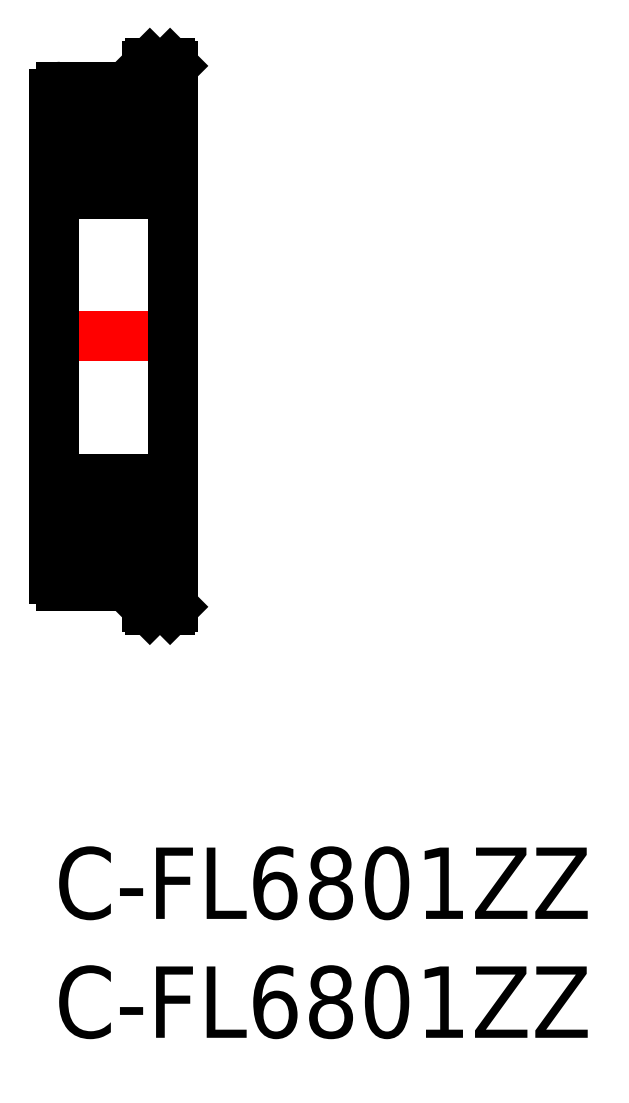
<metadata>
{"format":"dxf","ext":"dxf","renderer":"ezdxf+matplotlib","layout":"modelspace","background":"white","min_lineweight":24,"dpi":150}
</metadata>
<code>
0
SECTION
2
ENTITIES
0
INSERT
8
MSM_CONTINUOUS
2
*U8
10
0
20
0
30
0
0
INSERT
8
MSM_CONTINUOUS
2
*U9
10
0
20
0
30
0
0
LINE
8
MSM_CENTER
10
5.5
20
21.5
30
0
11
-0.5
21
21.5
31
0
0
LINE
8
0
10
5
20
10.13
30
0
11
5
21
32.87
31
0
0
LINE
8
0
10
3.4
20
32
30
0
11
0.3
21
32
31
0
0
LINE
8
0
10
0
20
31.7
30
0
11
-1.8e-15
21
11.3
31
0
0
LINE
8
0
10
0.3
20
27.5
30
0
11
4.7
21
27.5
31
0
0
LINE
8
0
10
5
20
31.23
30
0
11
4.562
21
31.23
31
0
0
LINE
8
0
10
4.562
20
31.23
30
0
11
4.562
21
28.79
31
0
0
LINE
8
0
10
4.75
20
31.23
30
0
11
4.75
21
28.79
31
0
0
LINE
8
0
10
5
20
31.81
30
0
11
5
21
32.81
31
0
0
LINE
8
0
10
4.875
20
33
30
0
11
5
21
32.87
31
0
0
LINE
8
0
10
4.875
20
33
30
0
11
4.025
21
33
31
0
0
LINE
8
0
10
3.9
20
32.88
30
0
11
3.9
21
32.12
31
0
0
LINE
8
0
10
4.025
20
33
30
0
11
3.9
21
32.88
31
0
0
LINE
8
0
10
3.9
20
32.12
30
0
11
3.998
21
31.93
31
0
0
LINE
8
0
10
3.964
20
31.87
30
0
11
3.525
21
31.87
31
0
0
ARC
8
0
10
3.964
20
31.91
30
0
40
0.0375
50
270
51
26.57
0
LINE
8
0
10
3.525
20
31.87
30
0
11
3.4
21
32
31
0
0
LINE
8
0
10
0.4375
20
30.71
30
0
11
0.4375
21
28.79
31
0
0
LINE
8
0
10
0.25
20
30.71
30
0
11
0.25
21
28.79
31
0
0
LINE
8
0
10
1.796
20
28.79
30
0
11
0
21
28.79
31
0
0
LINE
8
0
10
1.796
20
30.71
30
0
11
0
21
30.71
31
0
0
LINE
8
0
10
3.204
20
28.79
30
0
11
5
21
28.79
31
0
0
LINE
8
0
10
3.204
20
30.71
30
0
11
4.562
21
30.71
31
0
0
CIRCLE
8
0
10
2.5
20
29.75
30
0
40
1.19
0
LINE
8
0
10
3.4
20
11
30
0
11
0.3
21
11
31
0
0
LINE
8
0
10
0.3
20
15.5
30
0
11
4.7
21
15.5
31
0
0
LINE
8
0
10
5
20
11.77
30
0
11
4.562
21
11.77
31
0
0
LINE
8
0
10
4.562
20
11.77
30
0
11
4.562
21
14.21
31
0
0
LINE
8
0
10
4.75
20
11.77
30
0
11
4.75
21
14.21
31
0
0
LINE
8
0
10
4.875
20
10
30
0
11
5
21
10.13
31
0
0
LINE
8
0
10
4.875
20
10
30
0
11
4.025
21
10
31
0
0
LINE
8
0
10
3.9
20
10.12
30
0
11
3.9
21
10.88
31
0
0
LINE
8
0
10
4.025
20
10
30
0
11
3.9
21
10.12
31
0
0
LINE
8
0
10
3.9
20
10.88
30
0
11
3.998
21
11.07
31
0
0
LINE
8
0
10
3.964
20
11.13
30
0
11
3.525
21
11.13
31
0
0
ARC
8
0
10
3.964
20
11.09
30
0
40
0.0375
50
333.4
51
90
0
LINE
8
0
10
3.525
20
11.13
30
0
11
3.4
21
11
31
0
0
LINE
8
0
10
0.4375
20
12.29
30
0
11
0.4375
21
14.21
31
0
0
LINE
8
0
10
0.25
20
12.29
30
0
11
0.25
21
14.21
31
0
0
LINE
8
0
10
1.796
20
14.21
30
0
11
0
21
14.21
31
0
0
LINE
8
0
10
1.796
20
12.29
30
0
11
0
21
12.29
31
0
0
LINE
8
0
10
3.204
20
14.21
30
0
11
5
21
14.21
31
0
0
LINE
8
0
10
3.204
20
12.29
30
0
11
4.562
21
12.29
31
0
0
CIRCLE
8
0
10
2.5
20
13.25
30
0
40
1.19
0
ARC
8
0
10
0.3
20
31.7
30
0
40
0.3
50
90
51
180
0
ARC
8
0
10
0.3
20
27.8
30
0
40
0.3
50
180
51
270
0
ARC
8
0
10
4.7
20
27.8
30
0
40
0.3
50
270
51
0
0
ARC
8
0
10
0.3
20
15.2
30
0
40
0.3
50
90
51
180
0
ARC
8
0
10
4.7
20
15.2
30
0
40
0.3
50
0
51
90
0
ARC
8
0
10
0.3
20
11.3
30
0
40
0.3
50
180
51
270
0
ENDSEC
0
EOF

</code>
